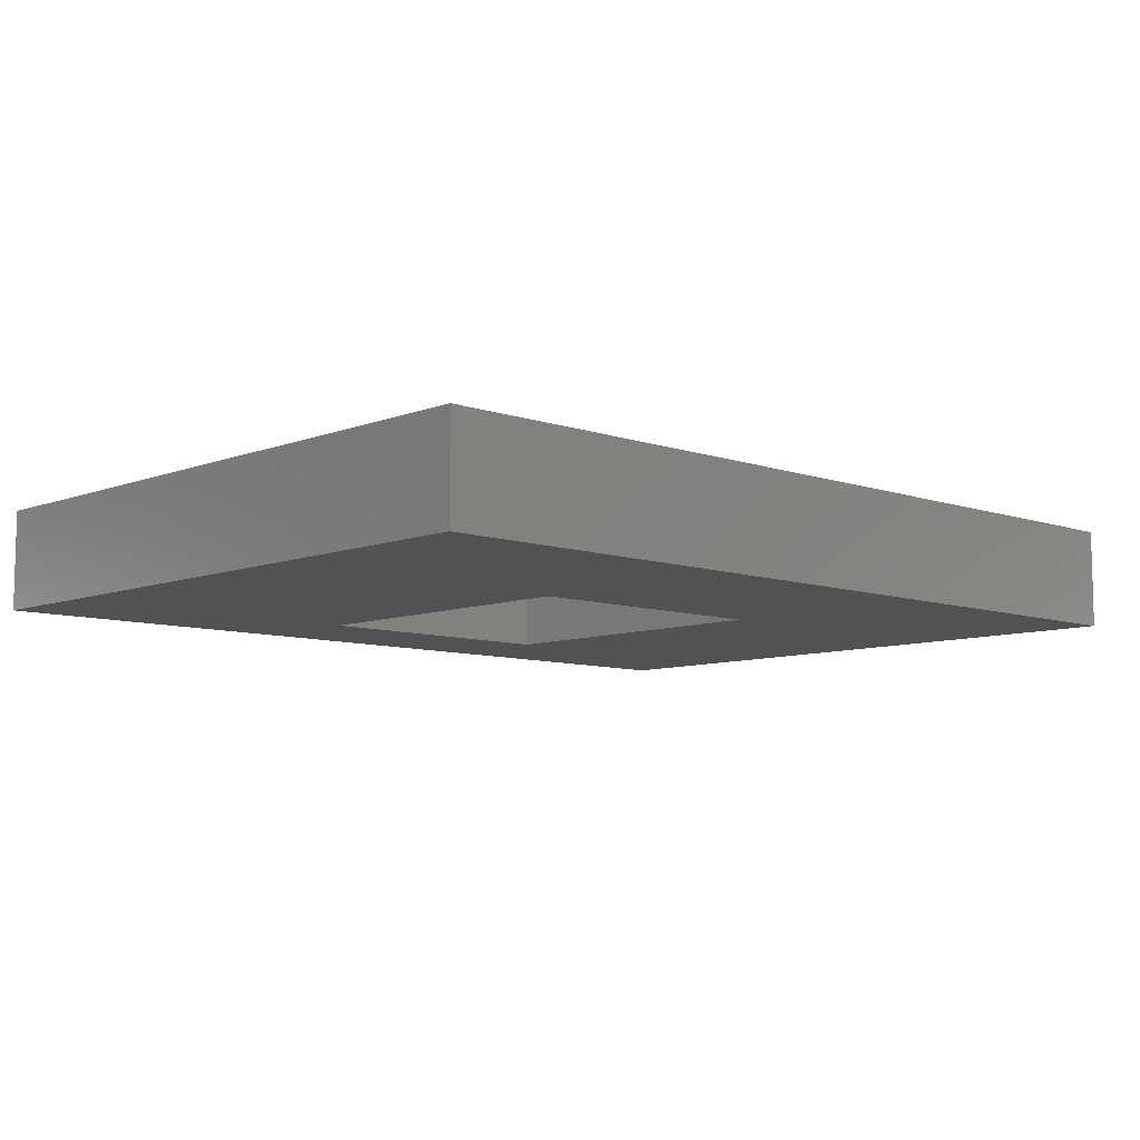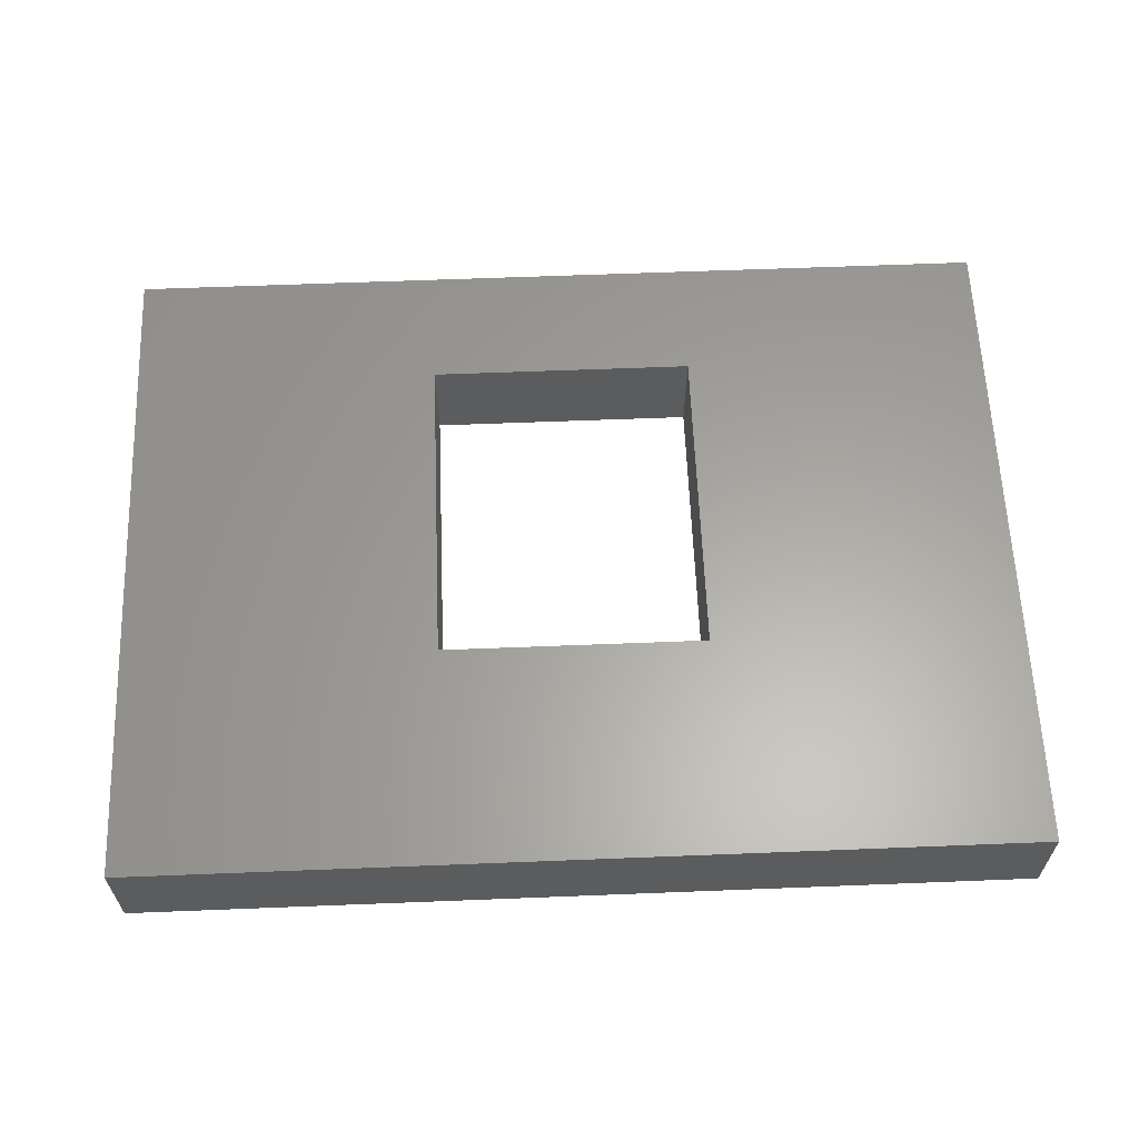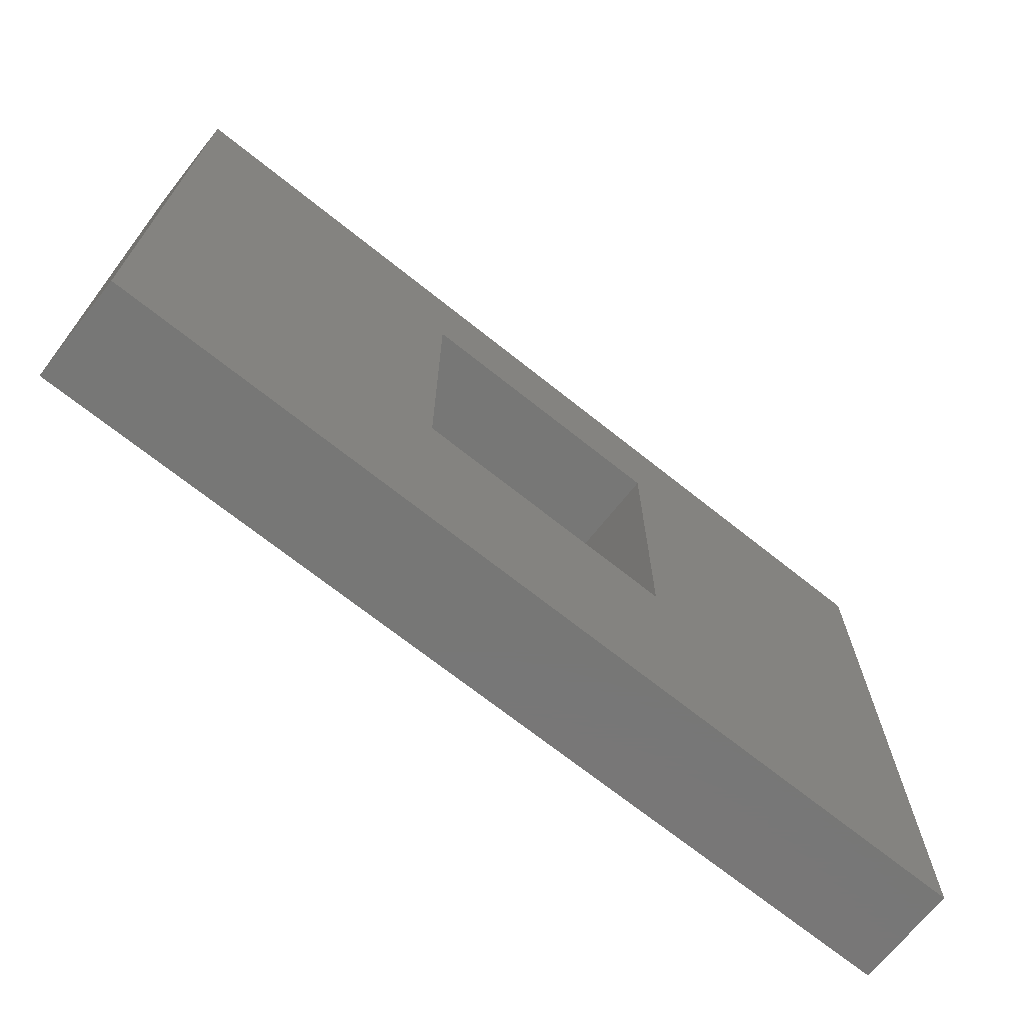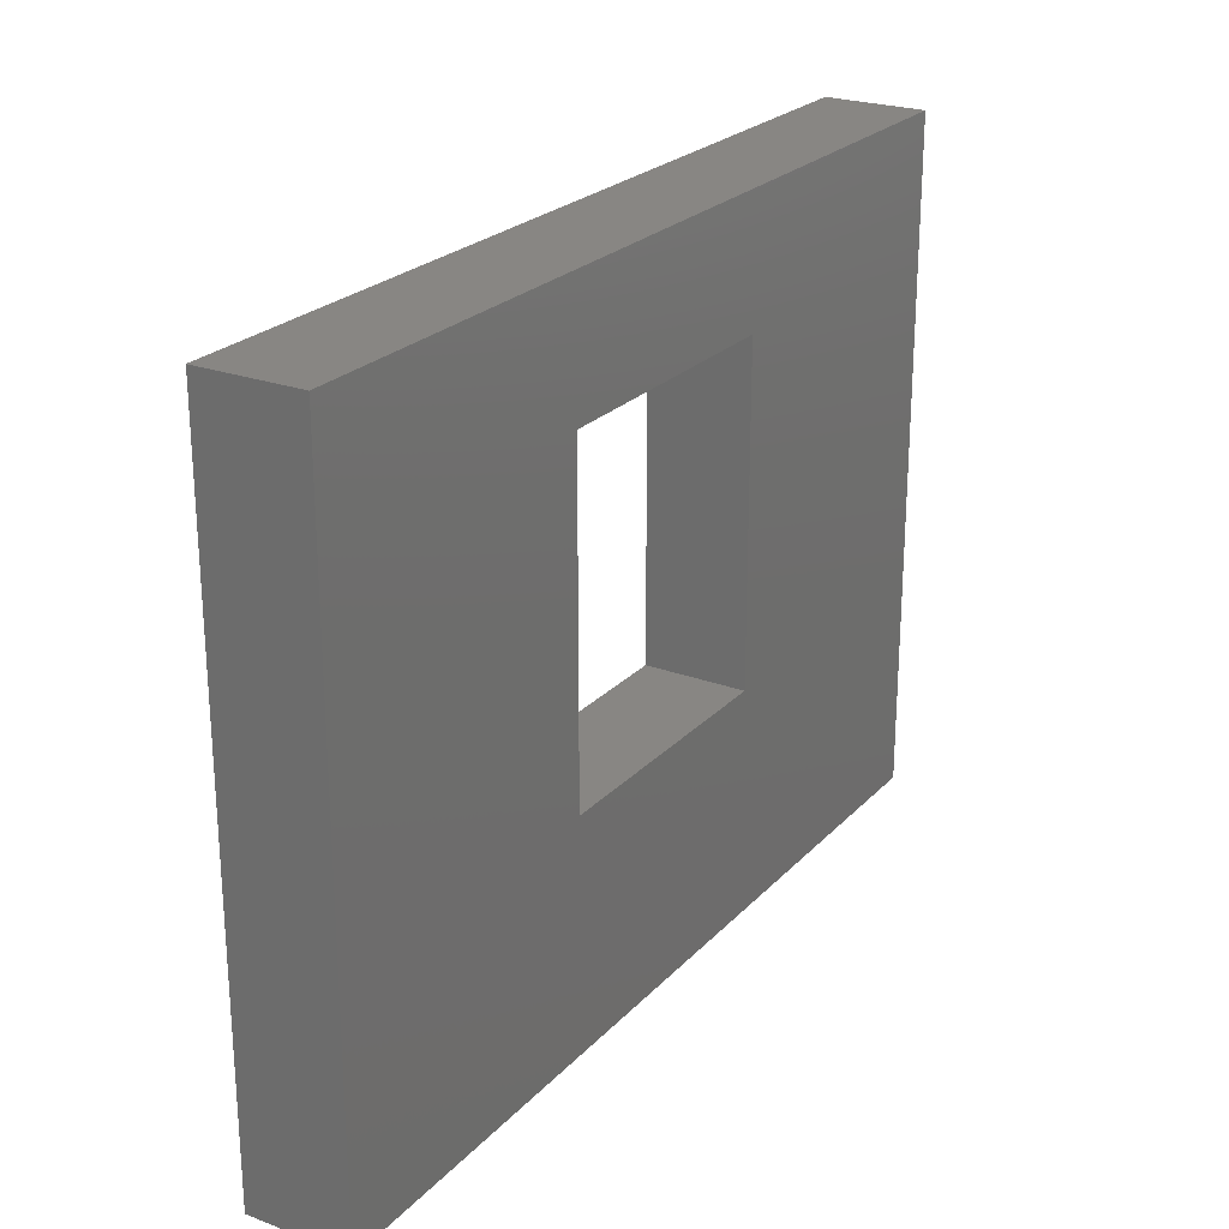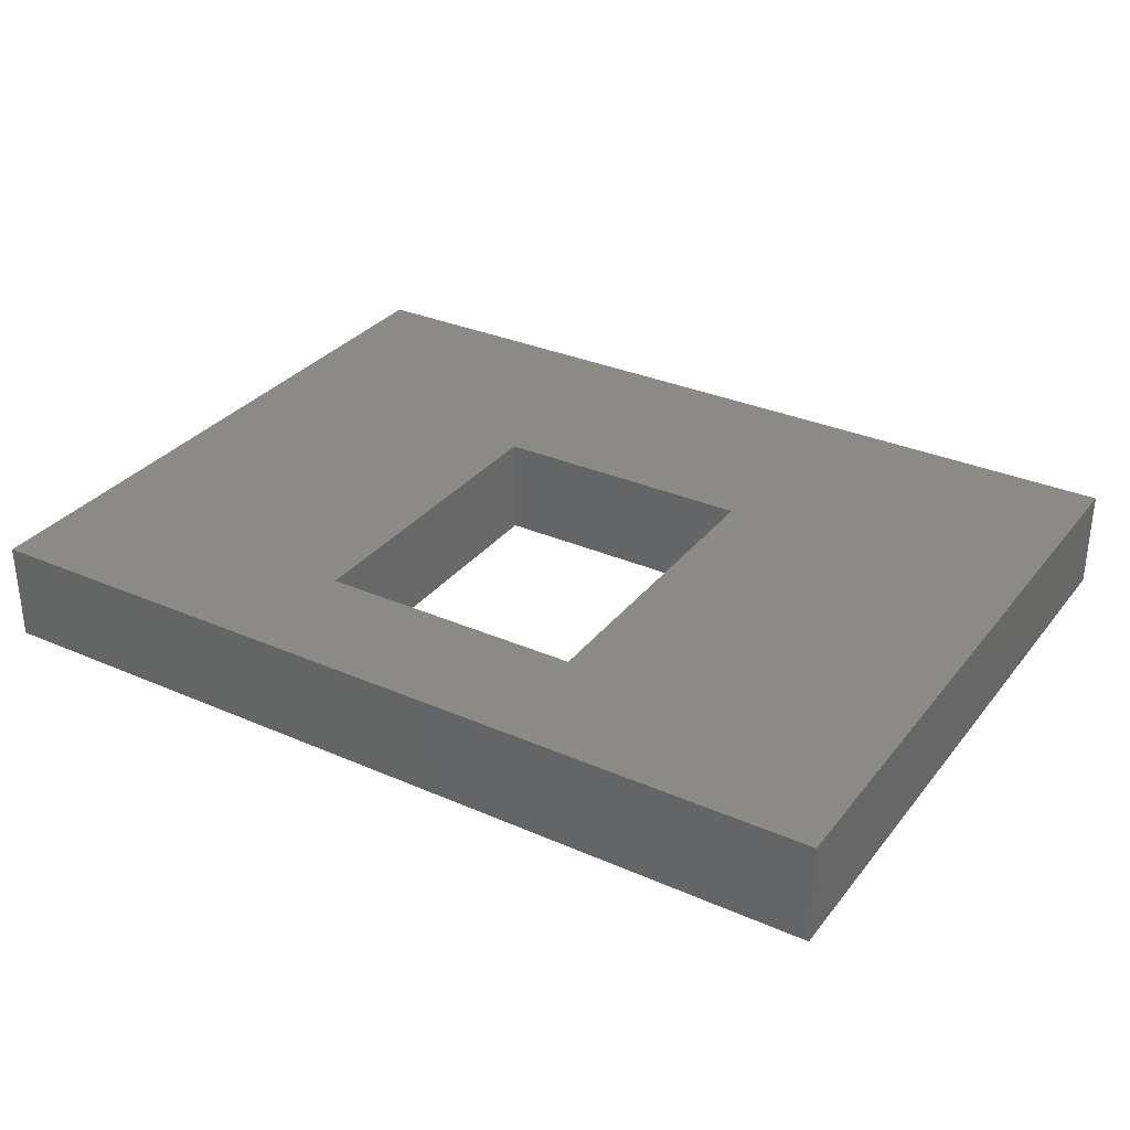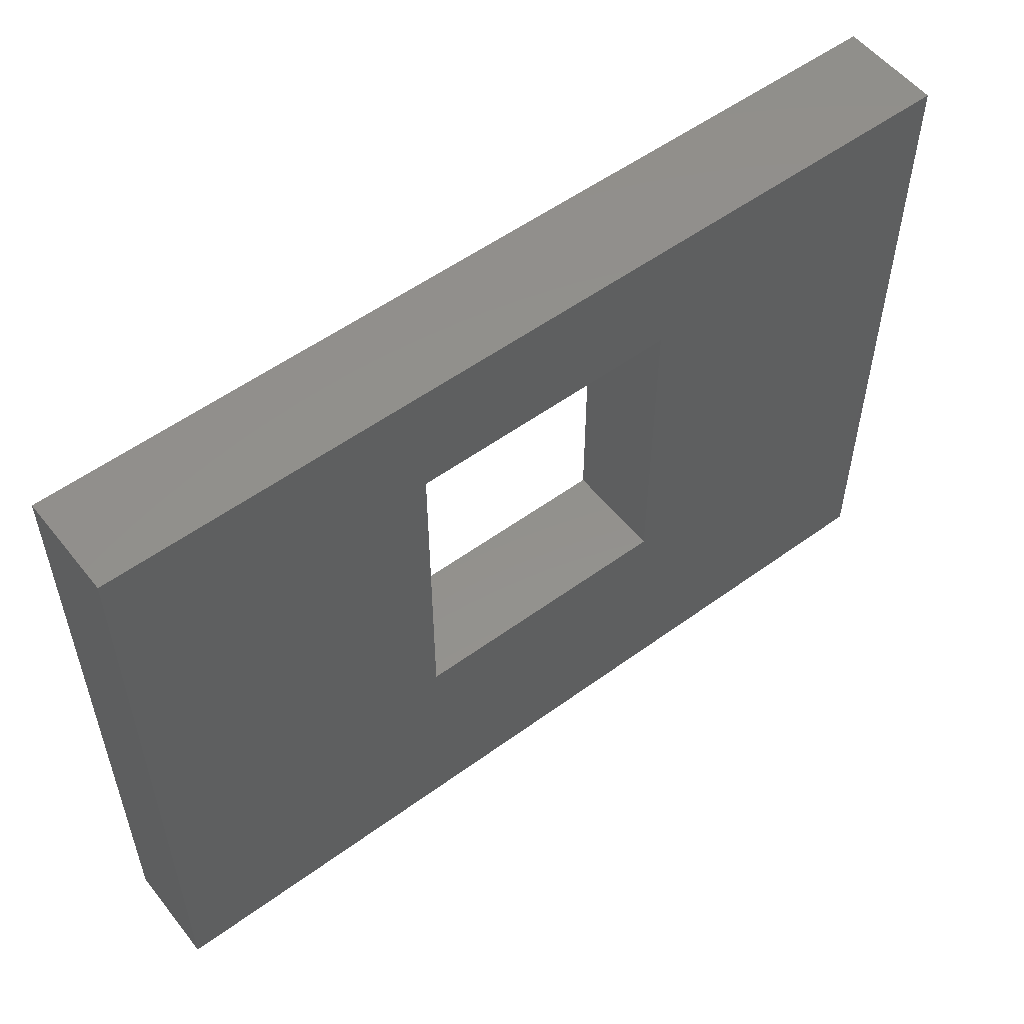
<metadata>
{"format":"stl","ext":"stl","renderer":"f3d","projection":"perspective","resolution":1024,"background":"white","views":[{"elev":-8.3,"azim":136.4,"up":"+Y"},{"elev":61.8,"azim":177.7,"up":"+Y"},{"elev":-69.9,"azim":-38.6,"up":"+Z"},{"elev":24.0,"azim":-58.3,"up":"+Z"},{"elev":31.8,"azim":31.6,"up":"+Y"},{"elev":54.4,"azim":-37.7,"up":"+Z"}]}
</metadata>
<code>
# stl→obj: 16 verts, 32 faces
v 0 0 3
v 0 0.45 0
v 0 0 0
v 0 0.45 3
v 1.4 0 1
v 1.4 0 2.45
v 4 0 0
v 2.6 0 1
v 2.6 0 2.45
v 4 0 3
v 4 0.45 3
v 1.4 0.45 1
v 1.4 0.45 2.45
v 4 0.45 0
v 2.6 0.45 1
v 2.6 0.45 2.45
f 1 2 3
f 1 4 2
f 1 3 5
f 6 1 5
f 7 8 5
f 7 5 3
f 9 1 6
f 10 9 8
f 10 8 7
f 10 1 9
f 11 4 1
f 11 1 10
f 4 12 2
f 13 12 4
f 14 12 15
f 14 2 12
f 16 13 4
f 11 15 16
f 11 14 15
f 11 16 4
f 14 3 2
f 14 7 3
f 10 7 14
f 10 14 11
f 16 6 13
f 16 9 6
f 9 15 8
f 9 16 15
f 15 12 5
f 15 5 8
f 6 5 12
f 6 12 13

</code>
